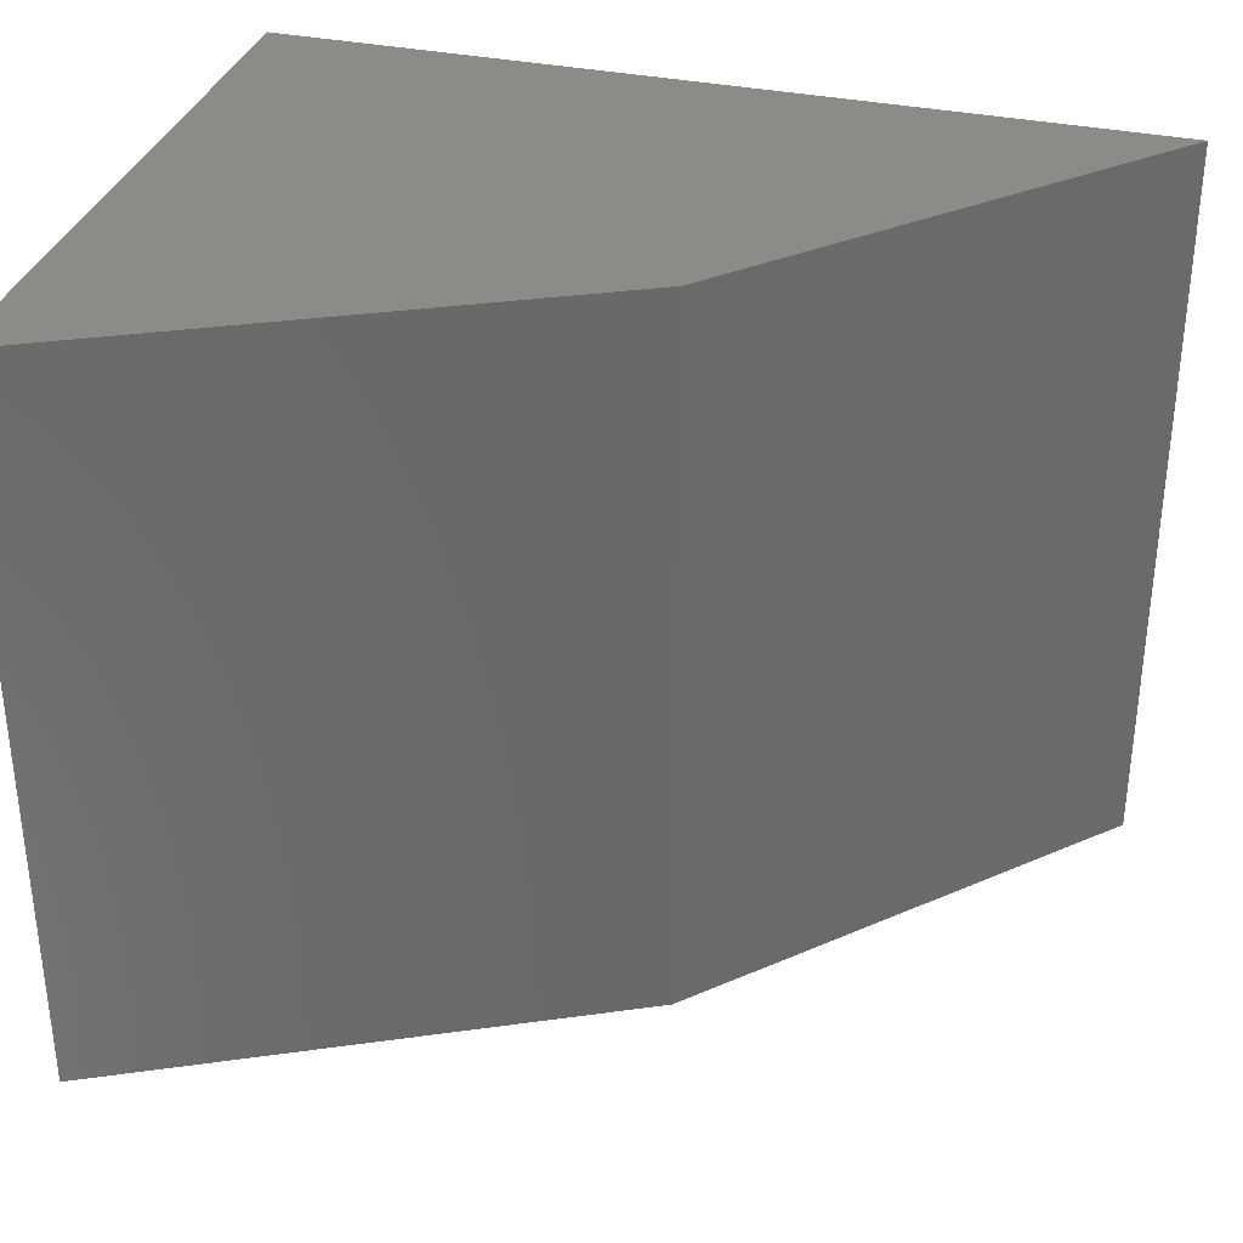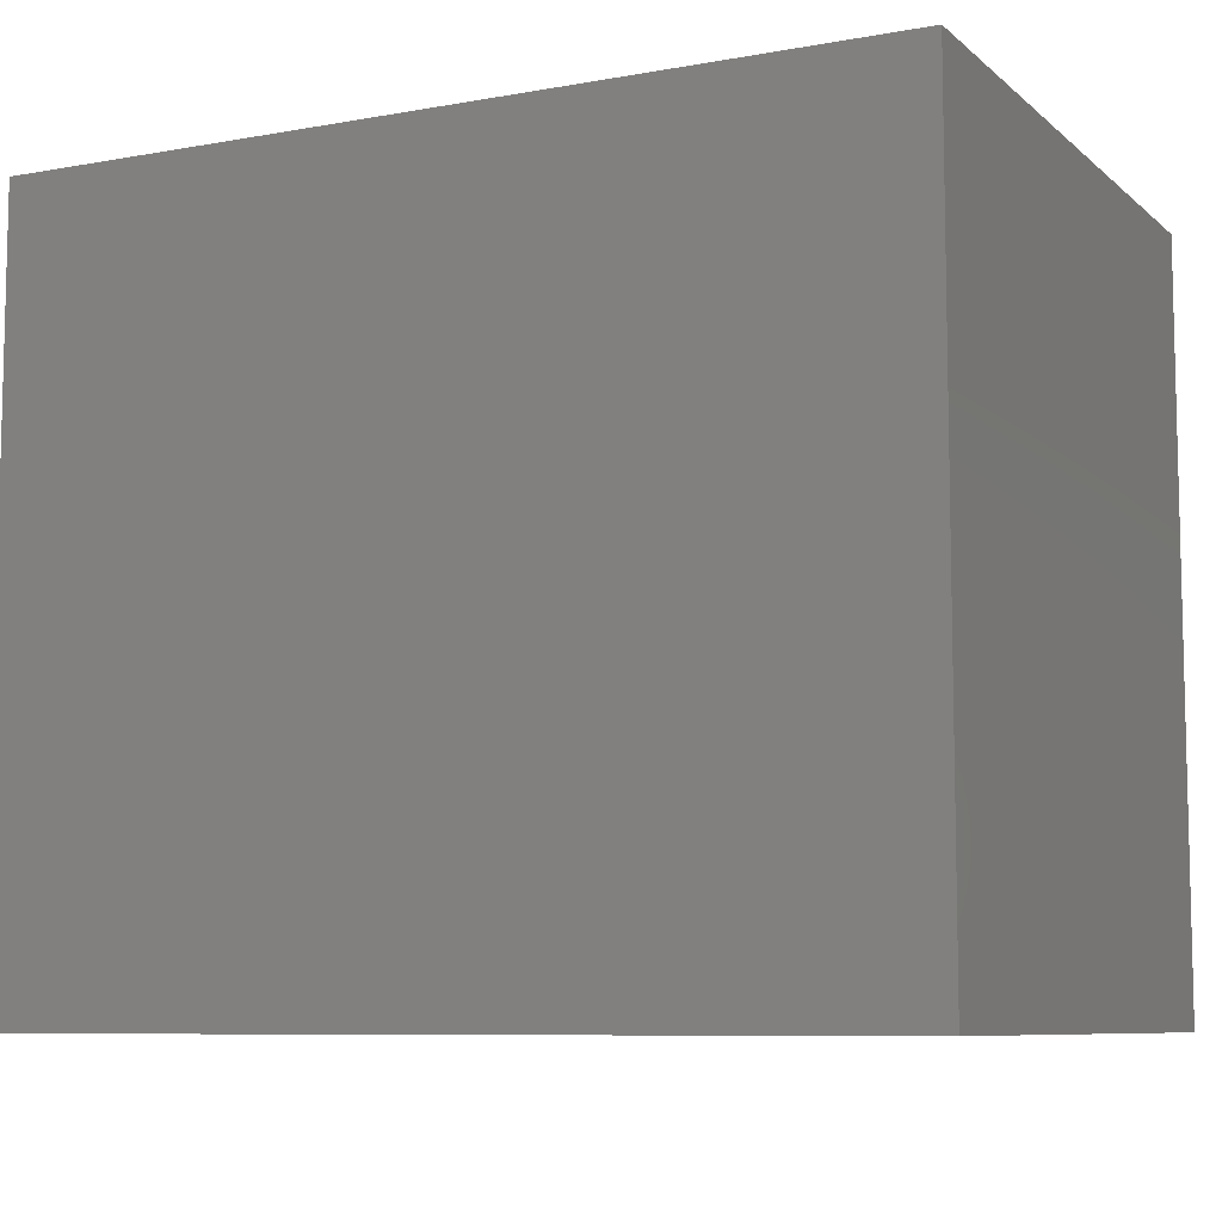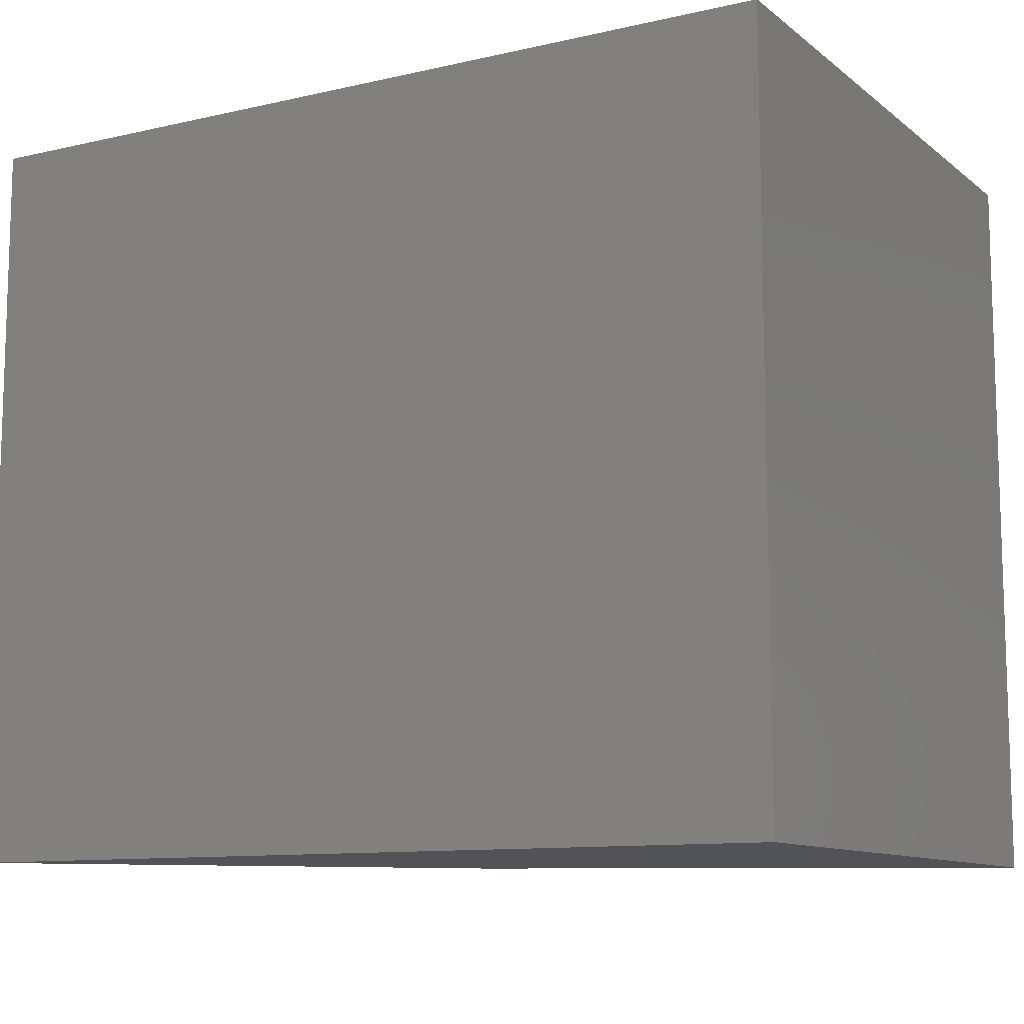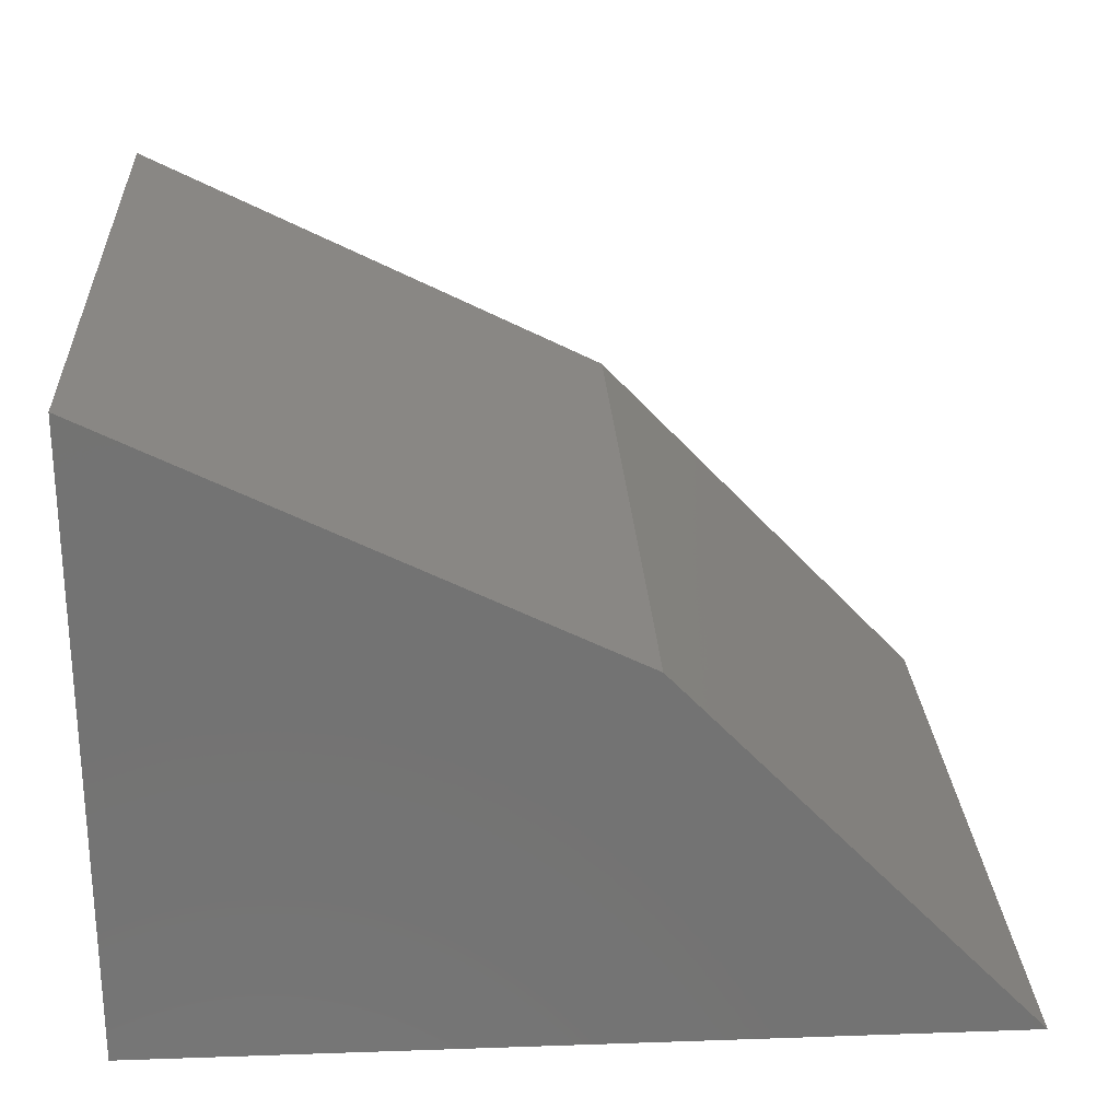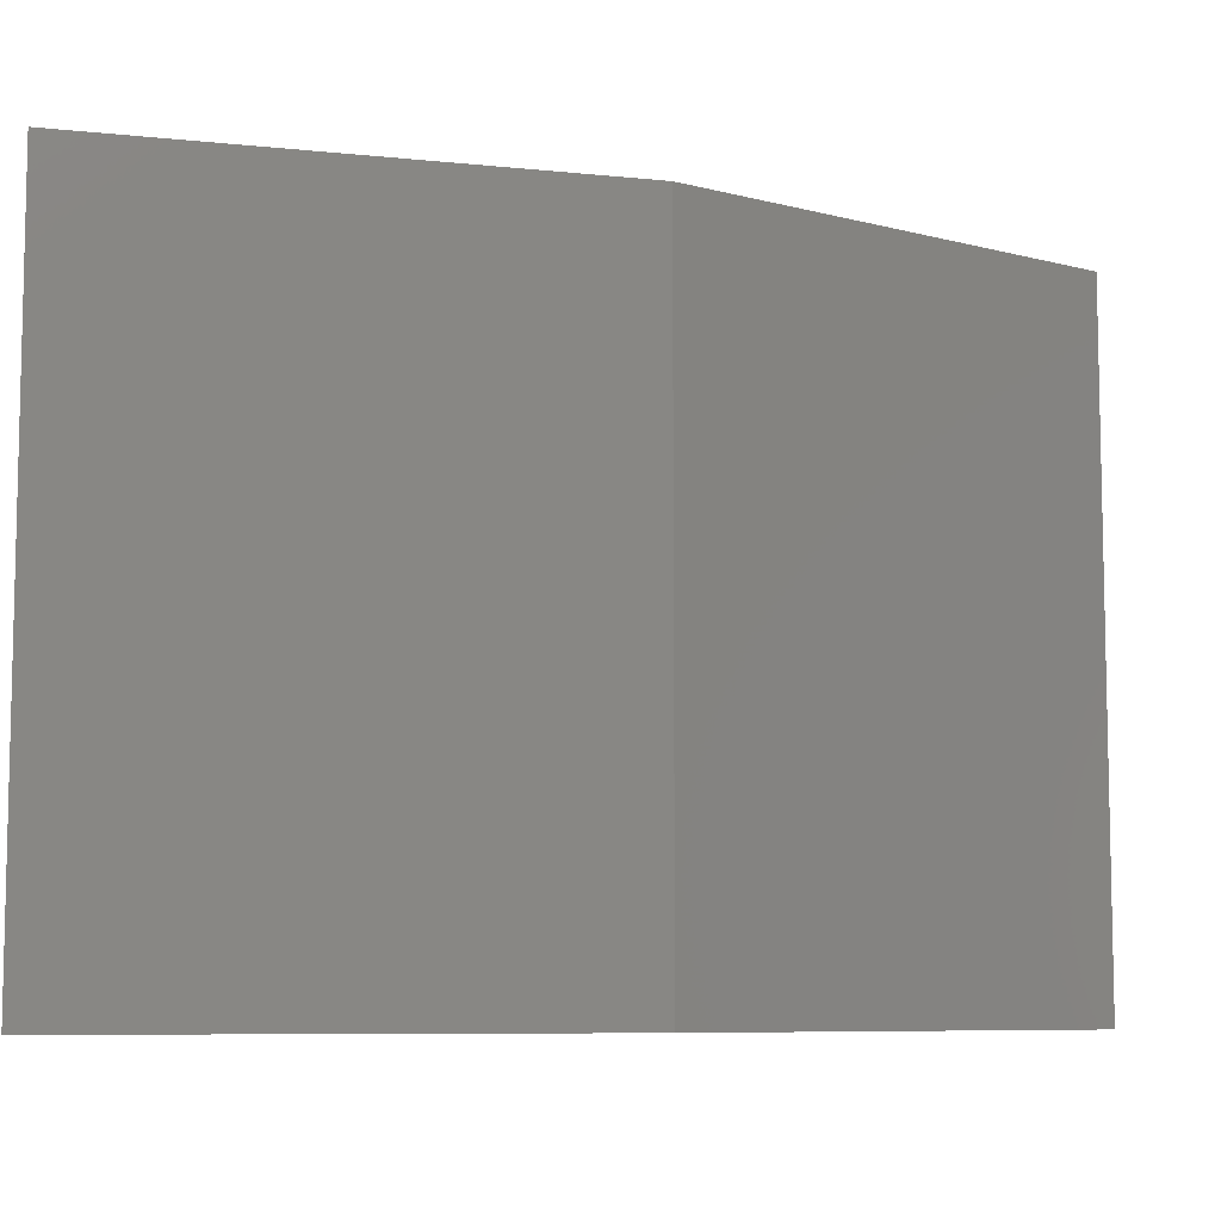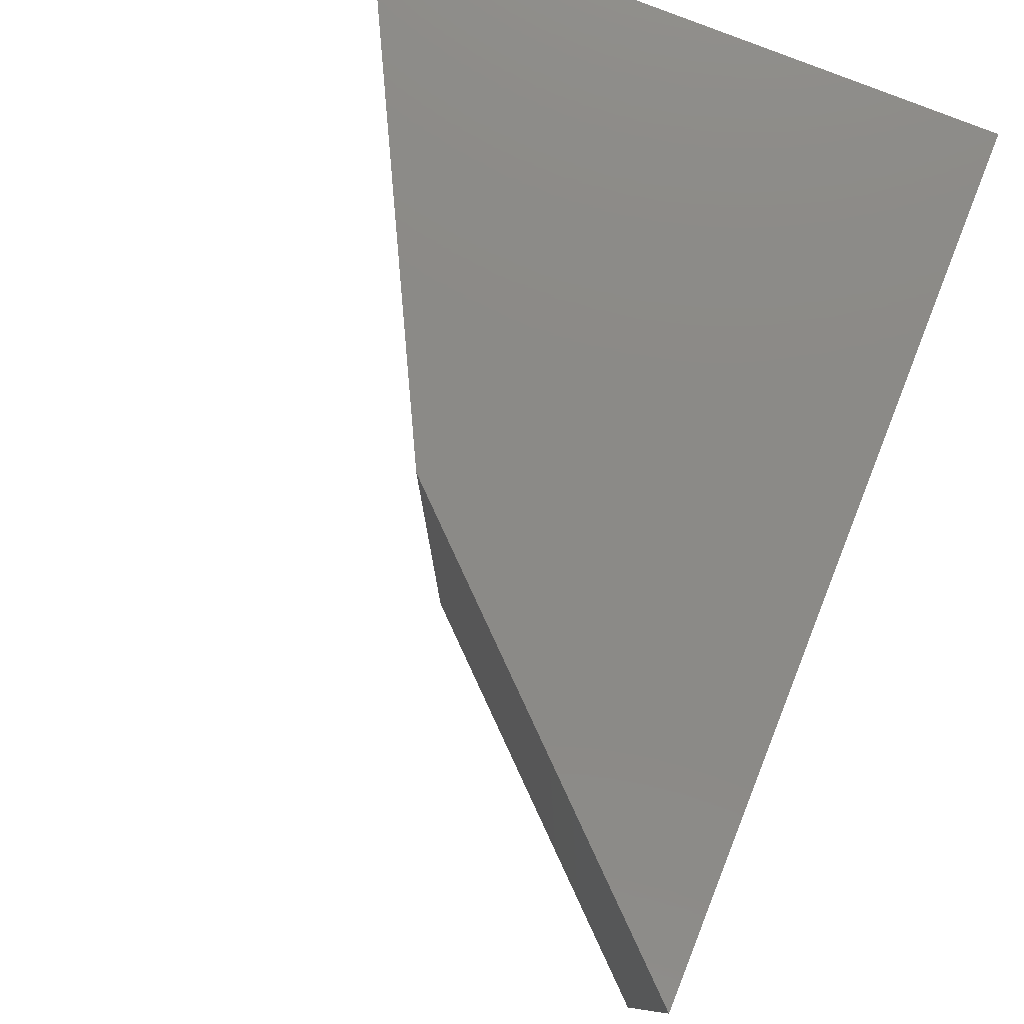
<metadata>
{"format":"stl","ext":"stl","renderer":"f3d","projection":"perspective","resolution":1024,"background":"white","views":[{"elev":34.1,"azim":16.0,"up":"+Y"},{"elev":-8.2,"azim":-153.6,"up":"+Y"},{"elev":-10.7,"azim":-150.3,"up":"+Y"},{"elev":25.2,"azim":-3.2,"up":"+Z"},{"elev":-7.9,"azim":10.4,"up":"+Y"},{"elev":78.6,"azim":111.6,"up":"+Y"}]}
</metadata>
<code>
# stl→obj: 8 verts, 12 faces
v 1469 -225.3 389.1
v 1469 531 389.1
v 1977 -225.3 134
v 1977 531 134
v 2347 531 -256.2
v 1469 -225.3 -256.2
v 1469 531 -256.2
v 2347 -225.3 -256.2
f 1 2 3
f 2 3 4
f 3 4 5
f 6 7 1
f 7 1 2
f 6 8 7
f 8 7 5
f 8 3 6
f 3 6 1
f 5 7 4
f 7 4 2
f 5 3 8

</code>
